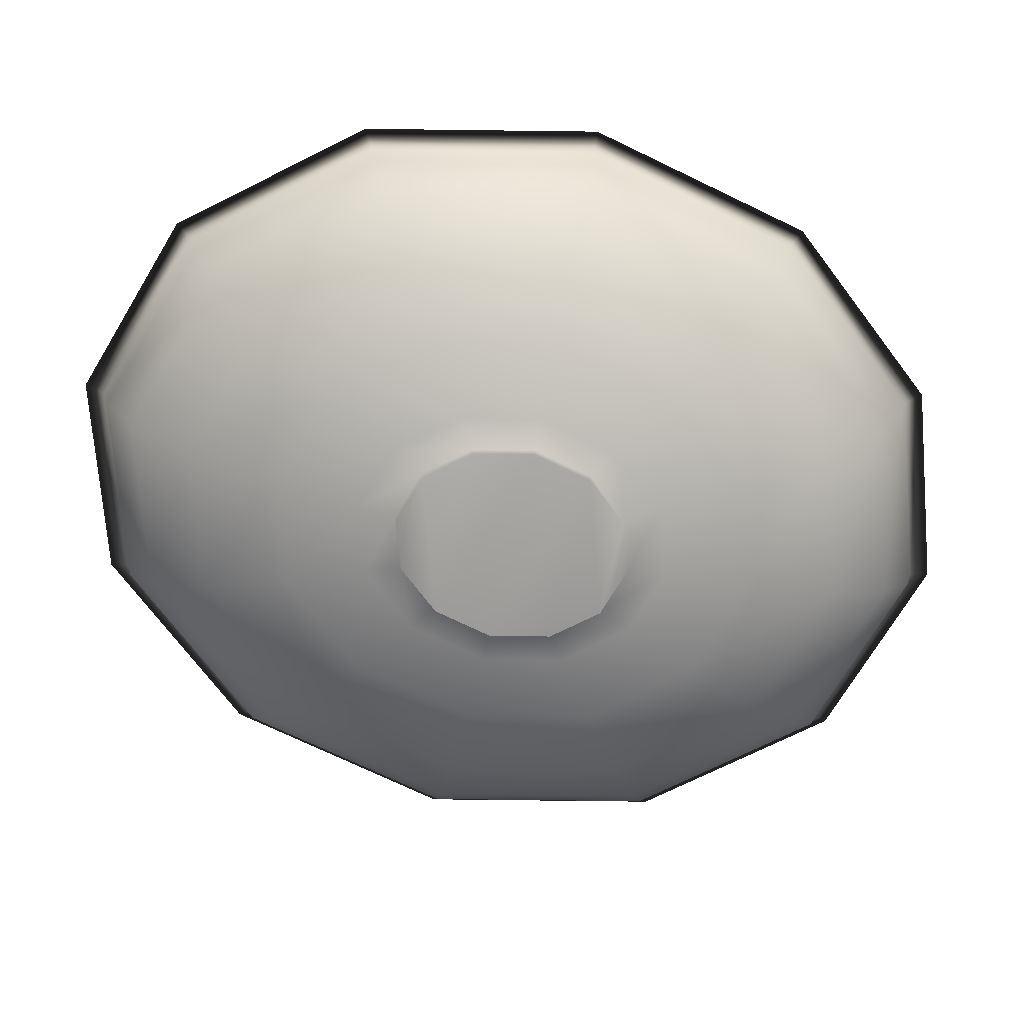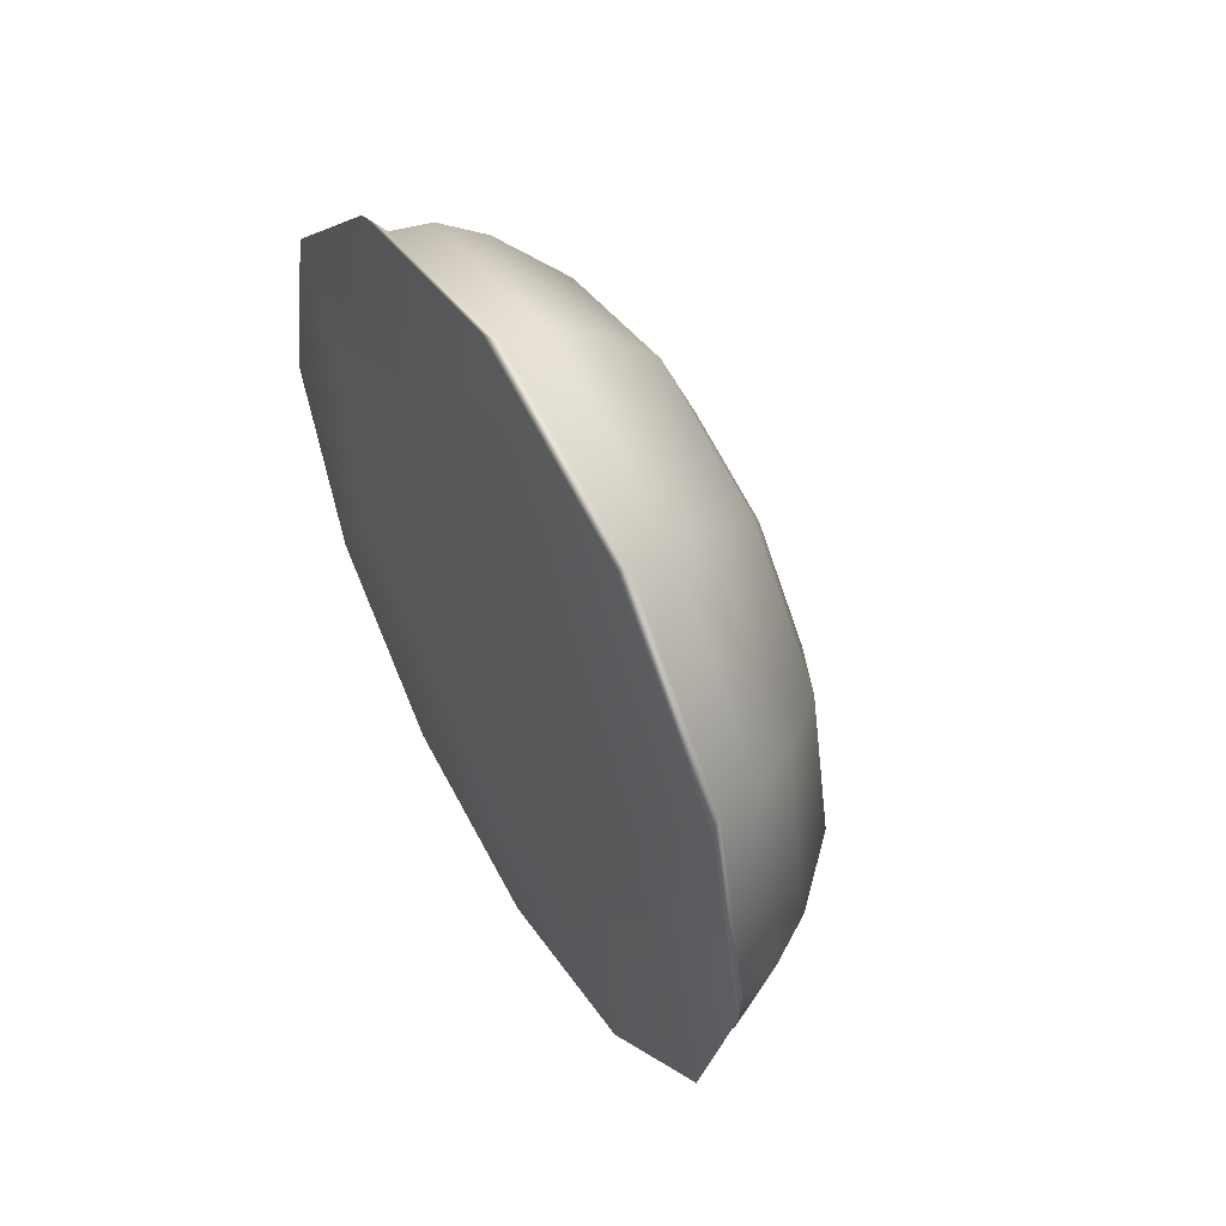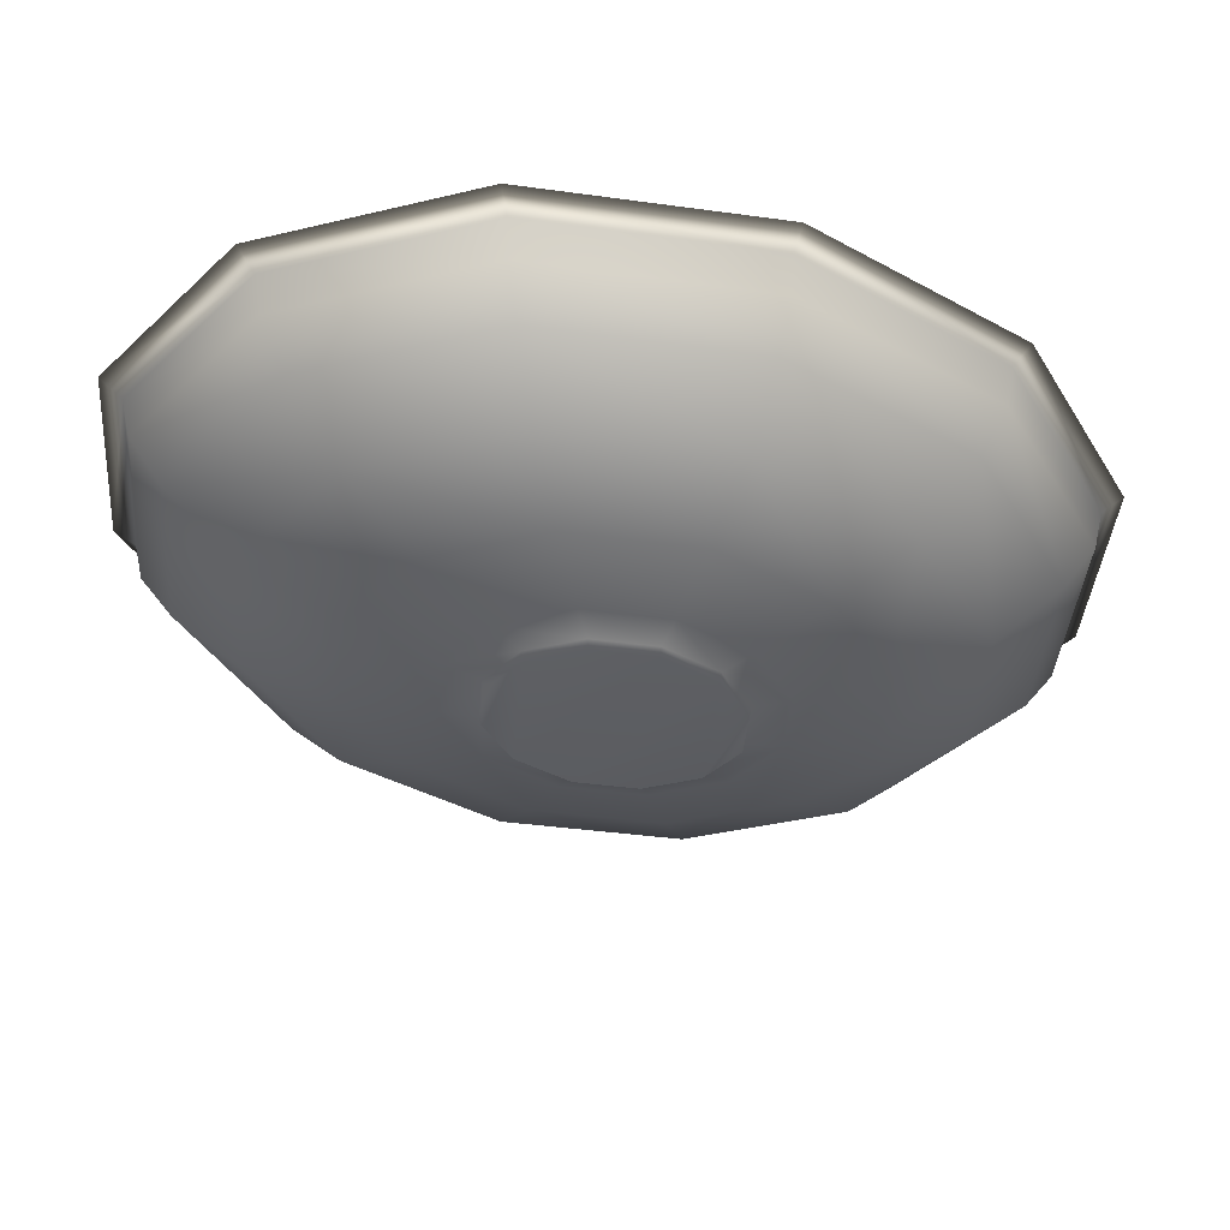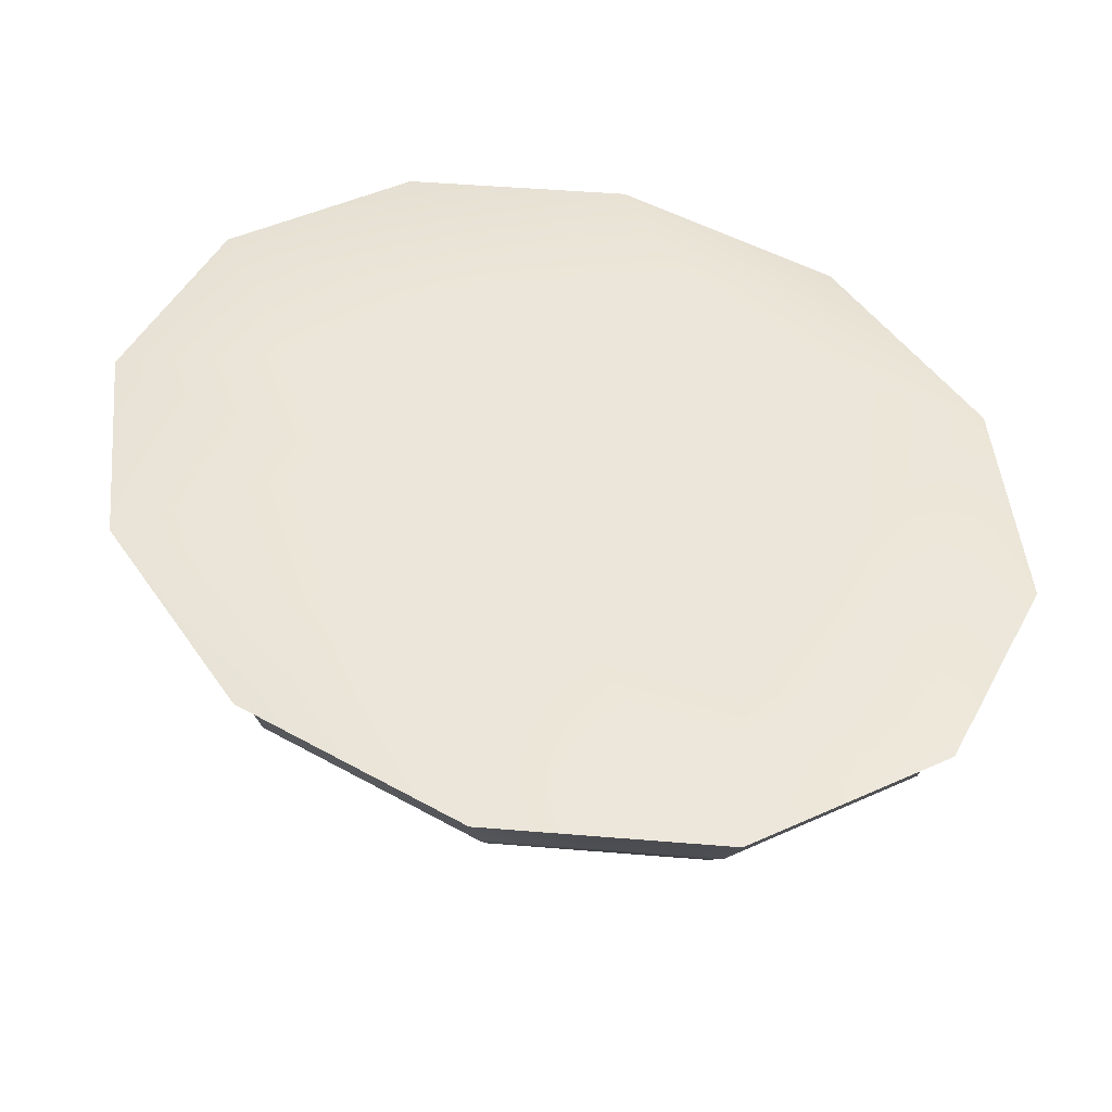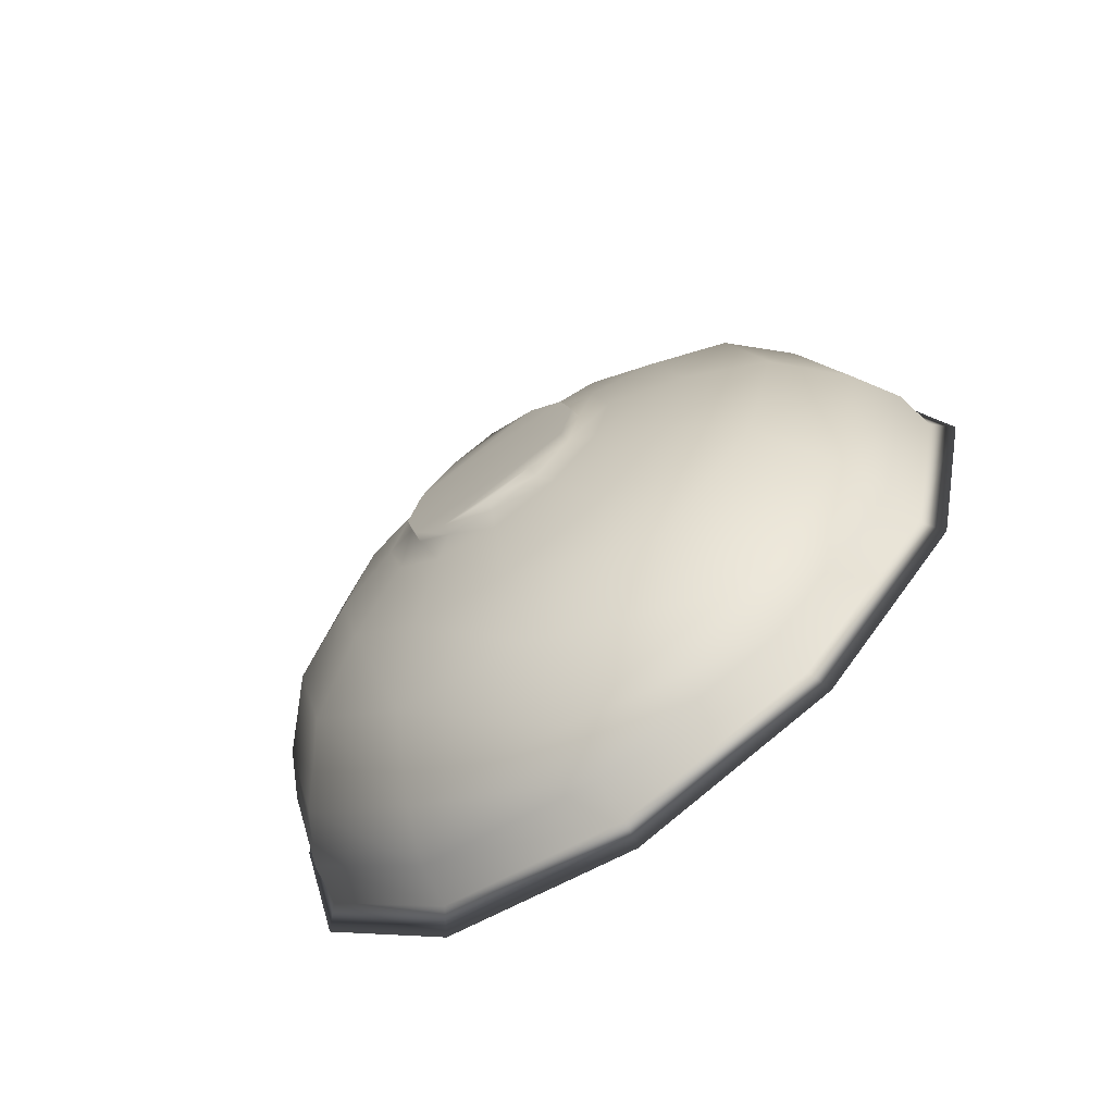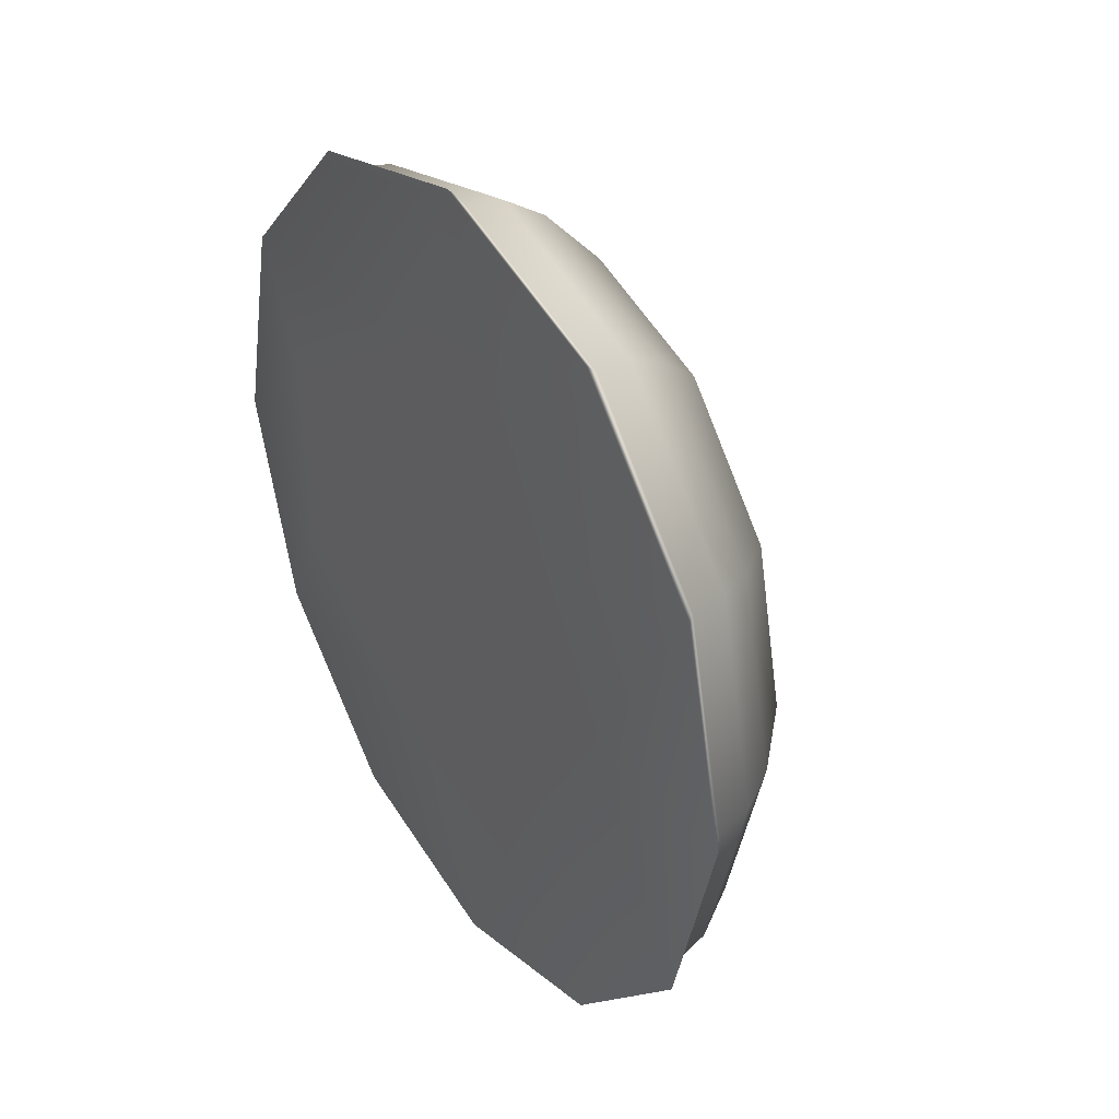
<metadata>
{"format":"obj","ext":"obj","renderer":"f3d","projection":"perspective","resolution":1024,"background":"white","views":[{"elev":-72.5,"azim":76.8,"up":"+Z"},{"elev":57.4,"azim":59.3,"up":"+Y"},{"elev":-37.8,"azim":-112.5,"up":"+Z"},{"elev":47.4,"azim":134.9,"up":"+Z"},{"elev":-71.8,"azim":-144.8,"up":"+Y"},{"elev":41.9,"azim":54.2,"up":"+Y"}]}
</metadata>
<code>
v 0.4169 0.5401 0.03335
v 0.4242 0.5344 0.03335
v 0.4242 0.5535 0.03335
v 0.4351 0.5439 0.03335
v 0.4169 0.5478 0.03335
v 0.4289 0.5449 0.03335
v 0.4295 0.5332 0.03335
v 0.4319 0.5382 0.03335
v 0.423 0.541 0.03335
v 0.423 0.5468 0.03335
v 0.4319 0.5497 0.03335
v 0.4295 0.5547 0.03335
v 0.4271 0.5612 0.03335
v 0.42 0.5589 0.03335
v 0.4203 0.5582 0.03272
v 0.4271 0.5604 0.03272
v 0.4205 0.5579 0.0313
v 0.4271 0.56 0.0313
v 0.421 0.5569 0.02972
v 0.4271 0.5589 0.02972
v 0.422 0.5547 0.02756
v 0.4271 0.5563 0.02756
v 0.4234 0.5517 0.0263
v 0.4271 0.5529 0.0263
v 0.4247 0.5489 0.02558
v 0.4271 0.5497 0.02558
v 0.4253 0.5478 0.02535
v 0.4271 0.5483 0.02535
v 0.4253 0.5477 0.025
v 0.4271 0.5483 0.025
v 0.4147 0.5526 0.03335
v 0.4153 0.5522 0.03272
v 0.4156 0.552 0.0313
v 0.4164 0.5514 0.02972
v 0.4183 0.5501 0.02756
v 0.4207 0.5484 0.0263
v 0.423 0.5468 0.02558
v 0.424 0.5461 0.02535
v 0.424 0.5461 0.025
v 0.4128 0.5439 0.03335
v 0.4135 0.5439 0.03272
v 0.4138 0.5439 0.0313
v 0.4148 0.5439 0.02972
v 0.4169 0.5439 0.02756
v 0.4197 0.5439 0.0263
v 0.4224 0.5439 0.02558
v 0.4235 0.5439 0.02535
v 0.4235 0.5439 0.025
v 0.4147 0.5353 0.03335
v 0.4153 0.5357 0.03272
v 0.4156 0.5359 0.0313
v 0.4164 0.5365 0.02972
v 0.4183 0.5377 0.02756
v 0.4207 0.5394 0.0263
v 0.423 0.541 0.02558
v 0.424 0.5417 0.02535
v 0.424 0.5418 0.025
v 0.42 0.5289 0.03335
v 0.4203 0.5297 0.03272
v 0.4205 0.53 0.0313
v 0.421 0.531 0.02972
v 0.422 0.5332 0.02756
v 0.4234 0.5361 0.0263
v 0.4247 0.5389 0.02558
v 0.4253 0.5401 0.02535
v 0.4253 0.5402 0.025
v 0.4271 0.5266 0.03335
v 0.4271 0.5275 0.03272
v 0.4271 0.5278 0.0313
v 0.4271 0.529 0.02972
v 0.4271 0.5315 0.02756
v 0.4271 0.5349 0.0263
v 0.4271 0.5382 0.02558
v 0.4271 0.5395 0.02535
v 0.4271 0.5396 0.025
v 0.4343 0.5289 0.03335
v 0.4339 0.5297 0.03272
v 0.4338 0.53 0.0313
v 0.4333 0.531 0.02972
v 0.4322 0.5332 0.02756
v 0.4308 0.5361 0.0263
v 0.4295 0.5389 0.02558
v 0.4289 0.5401 0.02535
v 0.4289 0.5402 0.025
v 0.4395 0.5353 0.03335
v 0.4389 0.5357 0.03272
v 0.4387 0.5359 0.0313
v 0.4378 0.5365 0.02972
v 0.436 0.5377 0.02756
v 0.4336 0.5394 0.0263
v 0.4313 0.541 0.02558
v 0.4303 0.5417 0.02535
v 0.4302 0.5418 0.025
v 0.4414 0.5439 0.03335
v 0.4407 0.5439 0.03272
v 0.4404 0.5439 0.0313
v 0.4395 0.5439 0.02972
v 0.4374 0.5439 0.02756
v 0.4346 0.5439 0.0263
v 0.4319 0.5439 0.02558
v 0.4308 0.5439 0.02535
v 0.4307 0.5439 0.025
v 0.4395 0.5526 0.03335
v 0.4389 0.5522 0.03272
v 0.4387 0.552 0.0313
v 0.4378 0.5514 0.02972
v 0.436 0.5501 0.02756
v 0.4336 0.5484 0.0263
v 0.4313 0.5468 0.02558
v 0.4303 0.5461 0.02535
v 0.4302 0.5461 0.025
v 0.4343 0.5589 0.03335
v 0.4339 0.5582 0.03272
v 0.4338 0.5579 0.0313
v 0.4333 0.5569 0.02972
v 0.4322 0.5547 0.02756
v 0.4308 0.5517 0.0263
v 0.4295 0.5489 0.02558
v 0.4289 0.5478 0.02535
v 0.4289 0.5477 0.025
f 29 120 30
f 29 111 120
f 29 39 111
f 39 48 111
f 48 102 111
f 48 57 102
f 57 93 102
f 57 84 93
f 57 66 84
f 66 75 84
f 31 3 5
f 4 85 8
f 2 49 1
f 58 49 2
f 1 9 2
f 1 10 9
f 112 11 12
f 10 11 6
f 13 3 14
f 5 3 10
f 10 6 9
f 12 11 3
f 2 8 7
f 7 8 76
f 9 6 8
f 11 112 103
f 6 4 8
f 7 76 67
f 1 49 40
f 3 31 14
f 40 5 1
f 94 4 103
f 12 3 13
f 2 9 8
f 2 7 67
f 8 85 76
f 67 58 2
f 12 13 112
f 11 10 3
f 4 6 11
f 5 10 1
f 4 94 85
f 40 31 5
f 103 4 11
f 30 120 119
f 28 30 119
f 28 119 118
f 26 28 118
f 26 118 117
f 24 26 117
f 24 117 116
f 22 24 116
f 22 116 115
f 20 22 115
f 20 115 114
f 18 20 114
f 18 114 113
f 16 18 113
f 16 113 112
f 13 16 112
f 120 111 110
f 119 120 110
f 119 110 109
f 118 119 109
f 118 109 108
f 117 118 108
f 117 108 107
f 116 117 107
f 116 107 106
f 115 116 106
f 115 106 105
f 114 115 105
f 114 105 104
f 113 114 104
f 113 104 103
f 112 113 103
f 111 102 101
f 110 111 101
f 110 101 100
f 109 110 100
f 109 100 99
f 108 109 99
f 108 99 98
f 107 108 98
f 107 98 97
f 106 107 97
f 106 97 96
f 105 106 96
f 105 96 95
f 104 105 95
f 104 95 94
f 103 104 94
f 102 93 92
f 101 102 92
f 101 92 91
f 100 101 91
f 100 91 90
f 99 100 90
f 99 90 89
f 98 99 89
f 98 89 88
f 97 98 88
f 97 88 87
f 96 97 87
f 96 87 86
f 95 96 86
f 95 86 85
f 94 95 85
f 93 84 83
f 92 93 83
f 92 83 82
f 91 92 82
f 91 82 81
f 90 91 81
f 90 81 80
f 89 90 80
f 89 80 79
f 88 89 79
f 88 79 78
f 87 88 78
f 87 78 77
f 86 87 77
f 86 77 76
f 85 86 76
f 84 75 74
f 83 84 74
f 83 74 73
f 82 83 73
f 82 73 72
f 81 82 72
f 81 72 71
f 80 81 71
f 80 71 70
f 79 80 70
f 79 70 69
f 78 79 69
f 78 69 68
f 77 78 68
f 77 68 67
f 76 77 67
f 75 66 65
f 74 75 65
f 74 65 64
f 73 74 64
f 73 64 63
f 72 73 63
f 72 63 62
f 71 72 62
f 71 62 61
f 70 71 61
f 70 61 60
f 69 70 60
f 69 60 59
f 68 69 59
f 68 59 58
f 67 68 58
f 66 57 56
f 65 66 56
f 65 56 55
f 64 65 55
f 64 55 54
f 63 64 54
f 63 54 53
f 62 63 53
f 62 53 52
f 61 62 52
f 61 52 51
f 60 61 51
f 60 51 50
f 59 60 50
f 59 50 49
f 58 59 49
f 57 48 47
f 56 57 47
f 56 47 46
f 55 56 46
f 55 46 45
f 54 55 45
f 54 45 44
f 53 54 44
f 53 44 43
f 52 53 43
f 52 43 42
f 51 52 42
f 51 42 41
f 50 51 41
f 50 41 40
f 49 50 40
f 48 39 38
f 47 48 38
f 47 38 37
f 46 47 37
f 46 37 36
f 45 46 36
f 45 36 35
f 44 45 35
f 44 35 34
f 43 44 34
f 43 34 33
f 42 43 33
f 42 33 32
f 41 42 32
f 41 32 31
f 40 41 31
f 39 29 27
f 38 39 27
f 38 27 25
f 37 38 25
f 37 25 23
f 36 37 23
f 36 23 21
f 35 36 21
f 35 21 19
f 34 35 19
f 34 19 17
f 33 34 17
f 33 17 15
f 32 33 15
f 32 15 14
f 31 32 14
f 29 30 28
f 27 29 28
f 27 28 26
f 25 27 26
f 25 26 24
f 23 25 24
f 23 24 22
f 21 23 22
f 21 22 20
f 19 21 20
f 19 20 18
f 17 19 18
f 17 18 16
f 15 17 16
f 15 16 13
f 14 15 13

</code>
